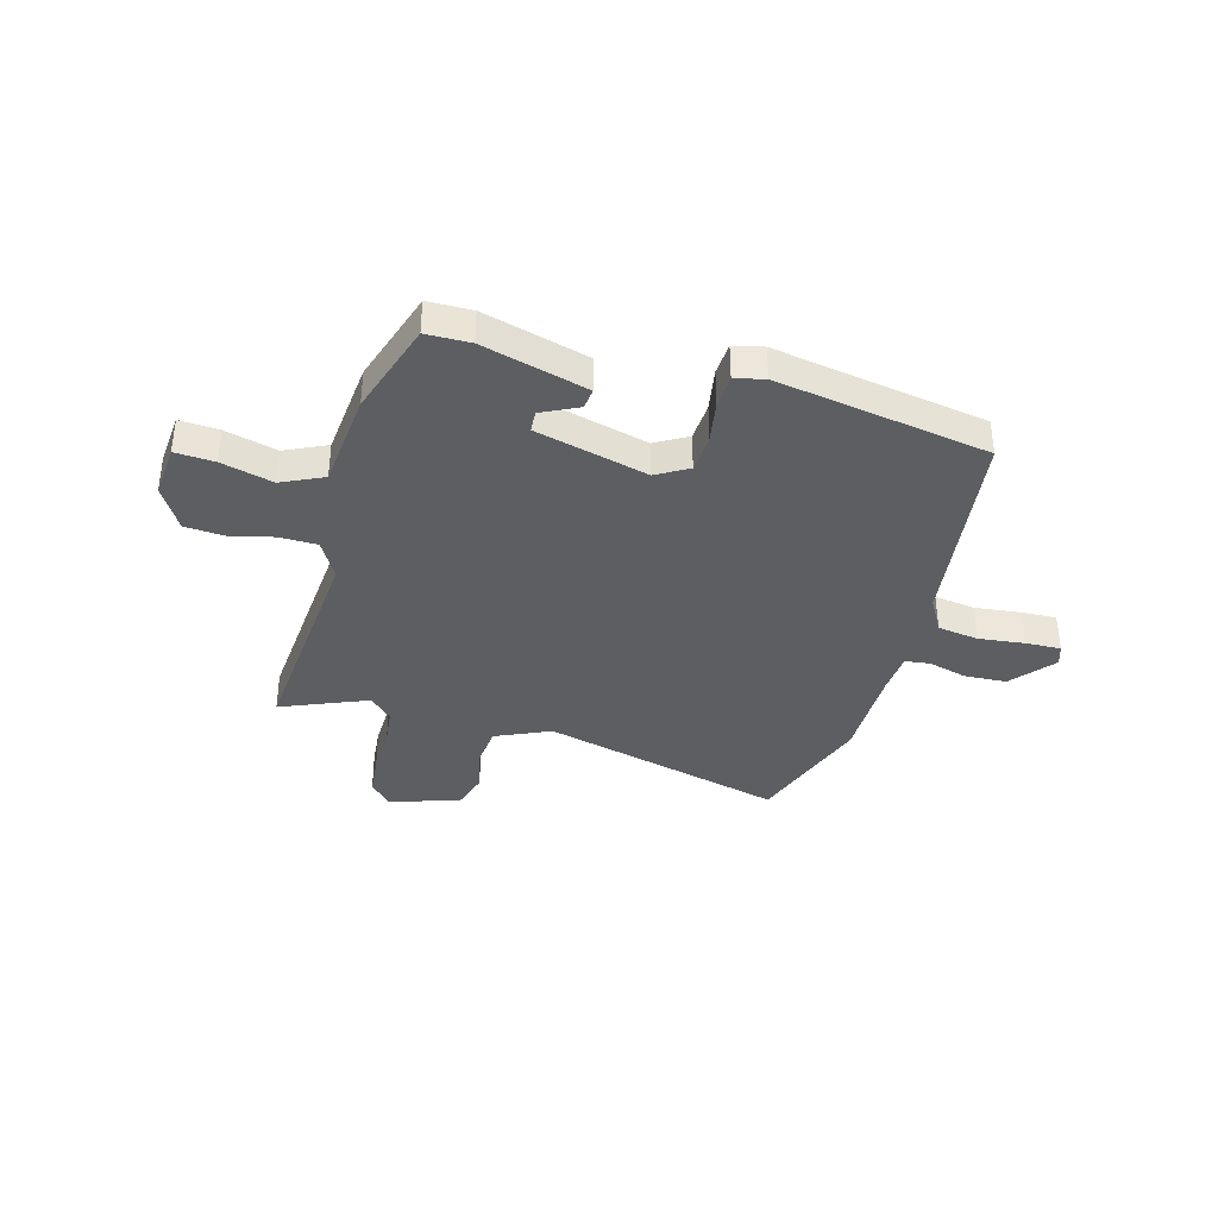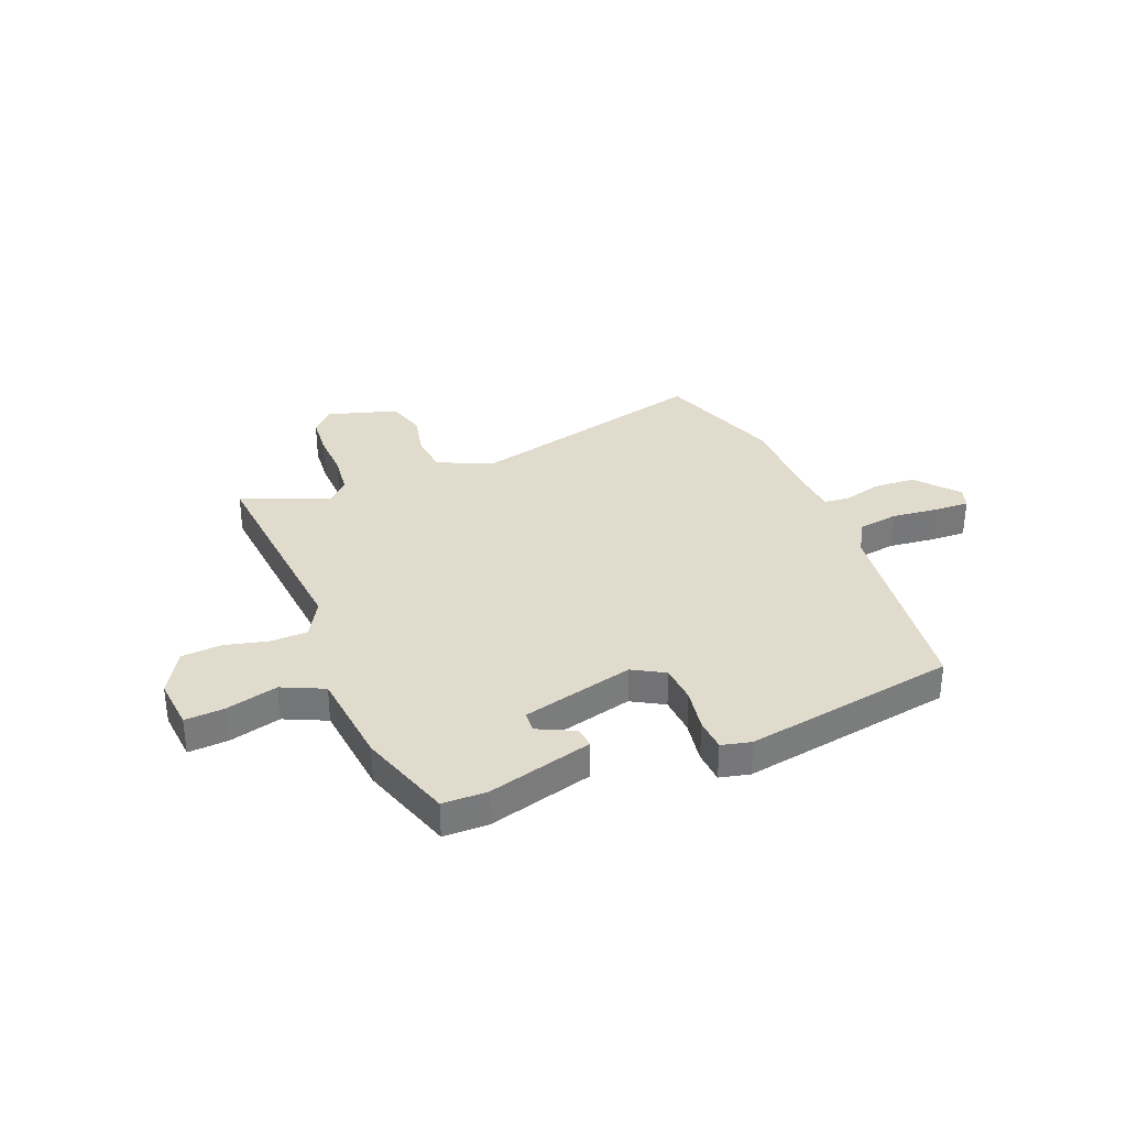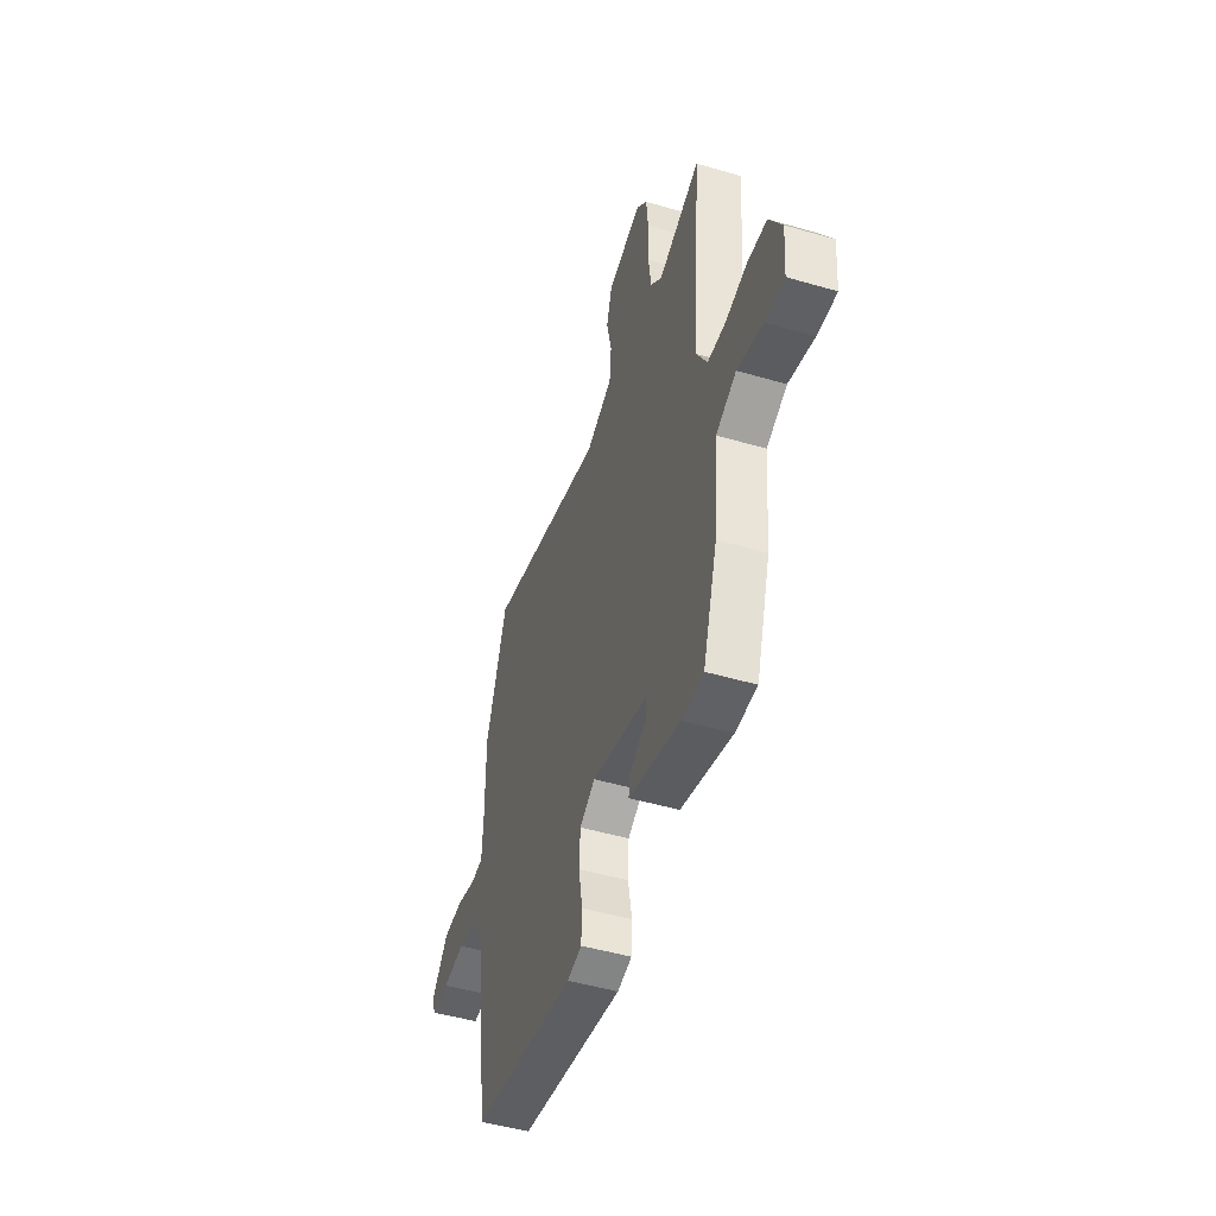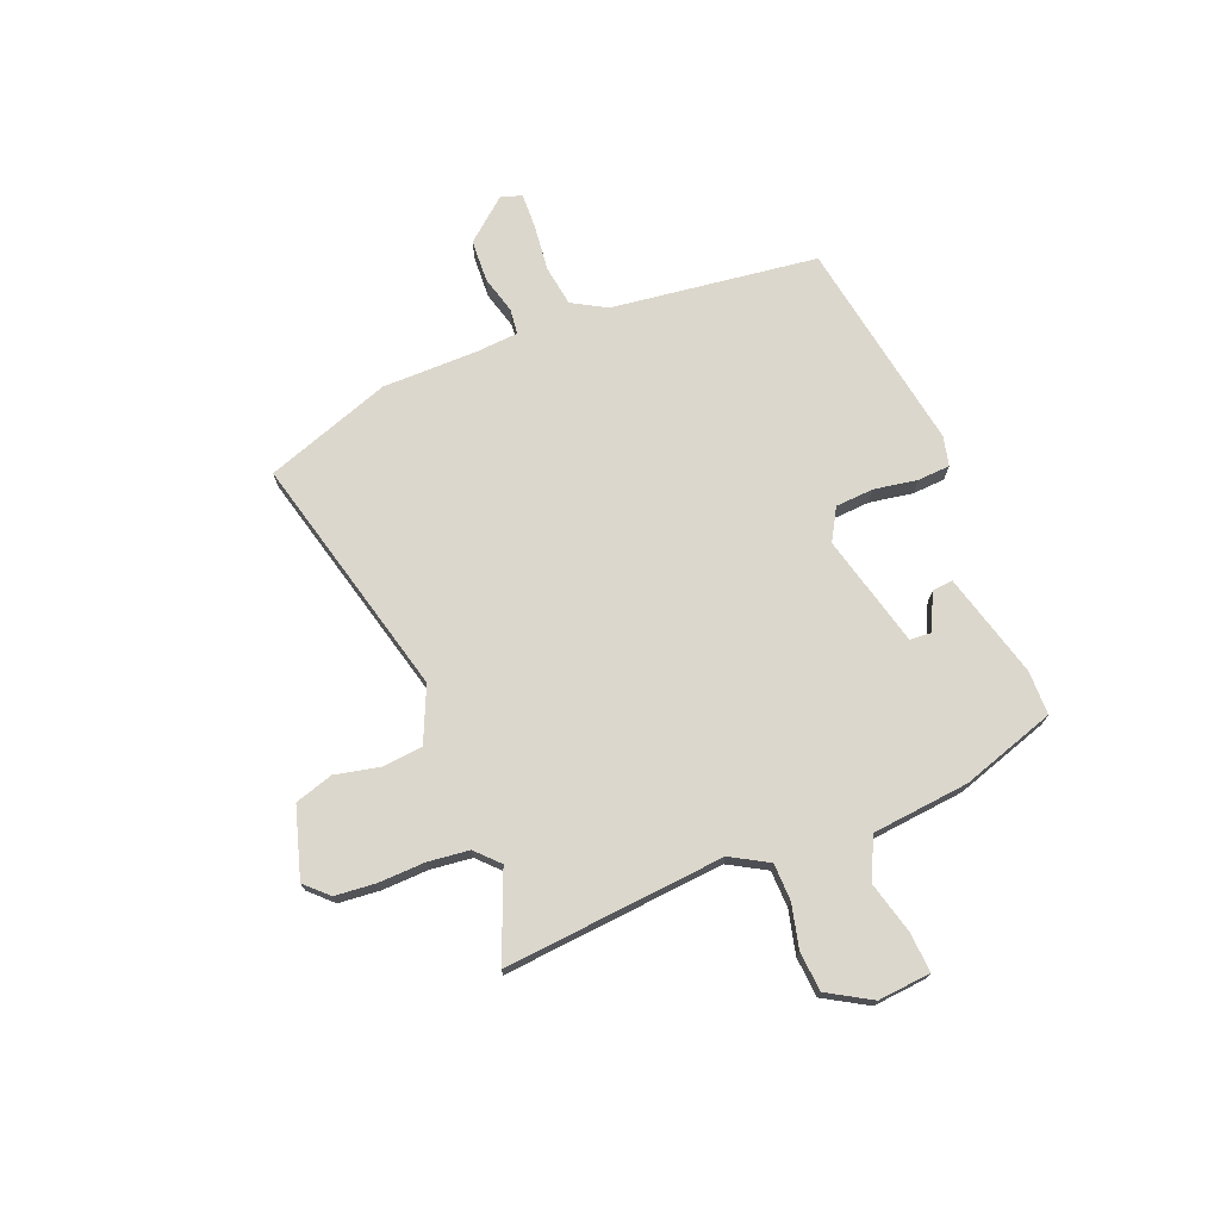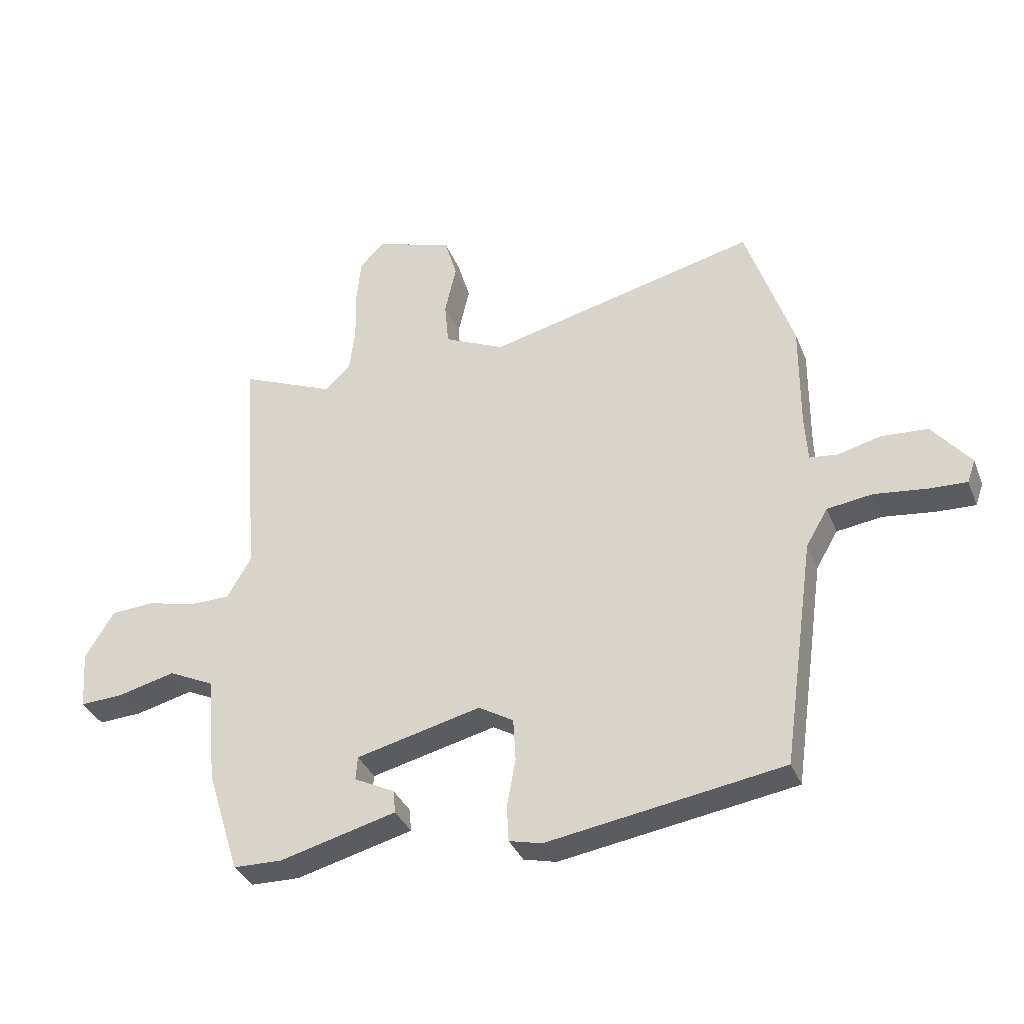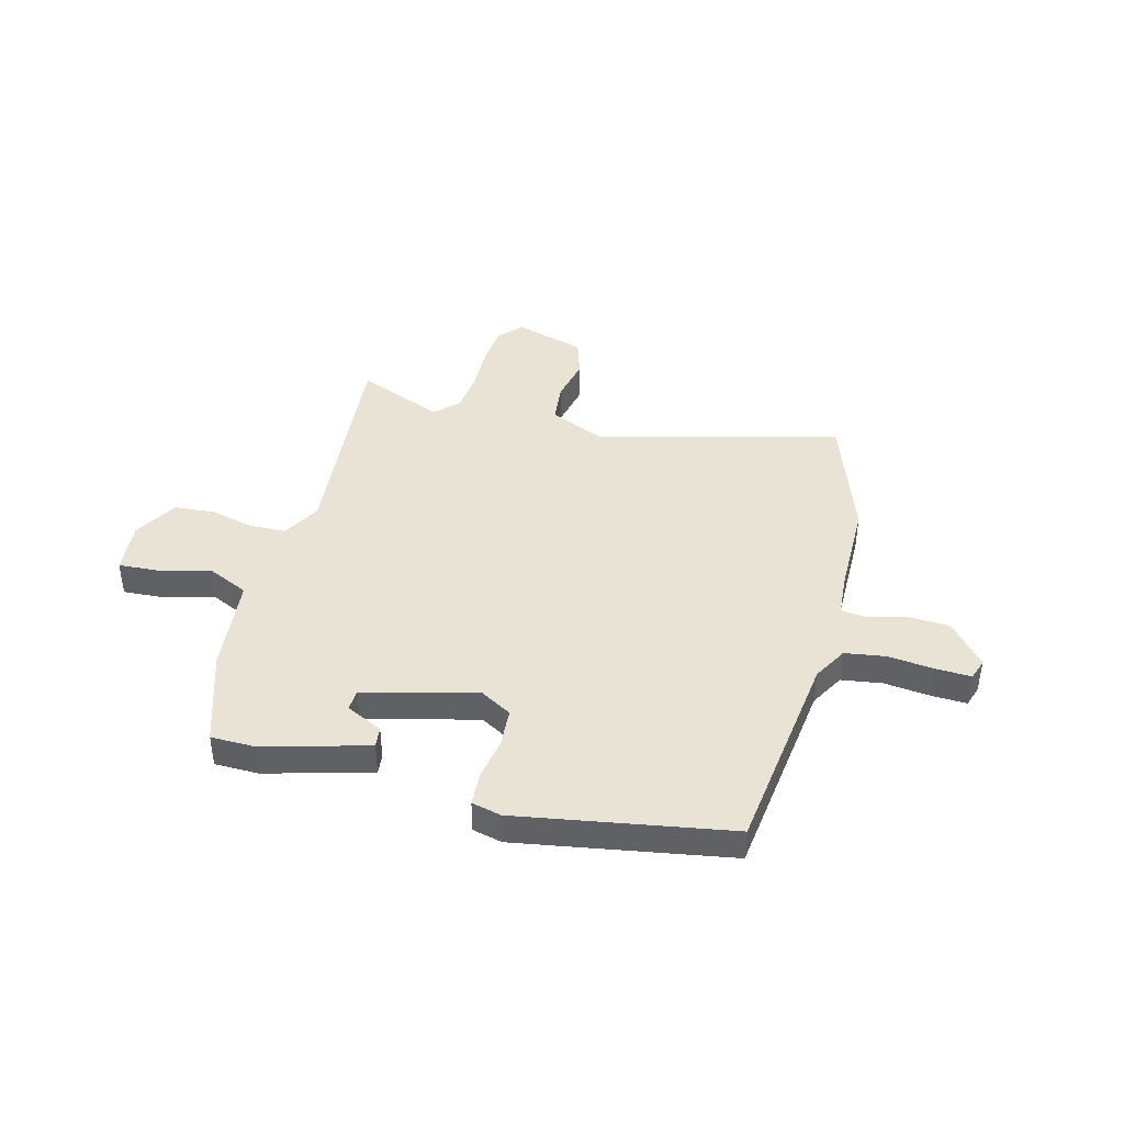
<metadata>
{"format":"obj","ext":"obj","renderer":"f3d","projection":"perspective","resolution":1024,"background":"white","views":[{"elev":-37.4,"azim":164.0,"up":"+Y"},{"elev":33.2,"azim":157.4,"up":"+Y"},{"elev":-47.8,"azim":71.8,"up":"+Z"},{"elev":72.8,"azim":67.5,"up":"+Y"},{"elev":-34.9,"azim":-159.9,"up":"+Z"},{"elev":42.3,"azim":-166.0,"up":"+Y"}]}
</metadata>
<code>
v -0.549 0.07 0.355
v -0.467 0.07 0.598
v 0.004 0.07 0.483
v 0.109 0.07 0.531
v 0.116 0.07 0.608
v 0.096 0.07 0.695
v 0.118 0.07 0.769
v 0.253 0.07 0.811
v 0.295 0.07 0.768
v 0.303 0.07 0.69
v 0.301 0.07 0.599
v 0.311 0.07 0.52
v 0.355 0.07 0.478
v 0.521 0.07 0.548
v 0.488 0.07 0.122
v 0.53 0.07 0.05
v 0.602 0.07 0.049
v 0.685 0.07 0.07
v 0.762 0.07 0.065
v 0.812 0.07 -0.018
v 0.804 0.07 -0.12
v 0.728 0.07 -0.116
v 0.628 0.07 -0.091
v 0.548 0.07 -0.129
v 0.531 0.07 -0.317
v 0.474 0.07 -0.499
v 0.389 0.07 -0.501
v 0.186 0.07 -0.448
v 0.19 0.07 -0.408
v 0.26 0.07 -0.373
v 0.257 0.07 -0.332
v 0.04 0.07 -0.279
v -0.021 0.07 -0.315
v -0.025 0.07 -0.389
v -0.01 0.07 -0.472
v -0.013 0.07 -0.535
v -0.07 0.07 -0.549
v -0.48 0.07 -0.484
v -0.536 0.07 -0.087
v -0.574 0.07 -0.022
v -0.653 0.07 -0.011
v -0.742 0.07 -0.022
v -0.81 0.07 -0.025
v -0.824 0.07 0.015
v -0.757 0.07 0.097
v -0.676 0.07 0.102
v -0.602 0.07 0.083
v -0.553 0.07 0.089
v -0.548 0.07 0.171
v -0.549 0 0.355
v -0.467 0 0.598
v 0.004 0 0.483
v 0.109 0 0.531
v 0.116 0 0.608
v 0.096 0 0.695
v 0.118 0 0.769
v 0.253 0 0.811
v 0.295 0 0.768
v 0.303 0 0.69
v 0.301 0 0.599
v 0.311 0 0.52
v 0.355 0 0.478
v 0.521 0 0.548
v 0.488 0 0.122
v 0.53 0 0.05
v 0.602 0 0.049
v 0.685 0 0.07
v 0.762 0 0.065
v 0.812 0 -0.018
v 0.804 0 -0.12
v 0.728 0 -0.116
v 0.628 0 -0.091
v 0.548 0 -0.129
v 0.531 0 -0.317
v 0.474 0 -0.499
v 0.389 0 -0.501
v 0.186 0 -0.448
v 0.19 0 -0.408
v 0.26 0 -0.373
v 0.257 0 -0.332
v 0.04 0 -0.279
v -0.021 0 -0.315
v -0.025 0 -0.389
v -0.01 0 -0.472
v -0.013 0 -0.535
v -0.07 0 -0.549
v -0.48 0 -0.484
v -0.536 0 -0.087
v -0.574 0 -0.022
v -0.653 0 -0.011
v -0.742 0 -0.022
v -0.81 0 -0.025
v -0.824 0 0.015
v -0.757 0 0.097
v -0.676 0 0.102
v -0.602 0 0.083
v -0.553 0 0.089
v -0.548 0 0.171
f 44 45 46 47
f 44 47 48
f 41 42 43 44
f 40 41 44 48
f 39 40 48
f 38 39 48 49
f 34 35 36 37
f 33 34 37 38
f 32 33 38 49
f 27 28 29 30
f 27 30 31
f 24 25 26 27
f 24 27 31
f 20 21 22 23
f 18 19 20 23
f 17 18 23 24
f 16 17 24 31
f 13 14 15
f 12 13 15
f 8 9 10 11
f 8 11 12
f 5 6 7 8
f 4 5 8 12
f 3 4 12 15
f 16 31 32 49
f 3 15 16 49
f 1 2 3 49
f 96 95 94 93
f 97 96 93
f 93 92 91 90
f 97 93 90 89
f 97 89 88
f 98 97 88 87
f 86 85 84 83
f 87 86 83 82
f 98 87 82 81
f 79 78 77 76
f 80 79 76
f 76 75 74 73
f 80 76 73
f 72 71 70 69
f 72 69 68 67
f 73 72 67 66
f 80 73 66 65
f 64 63 62
f 64 62 61
f 60 59 58 57
f 61 60 57
f 57 56 55 54
f 61 57 54 53
f 64 61 53 52
f 98 81 80 65
f 98 65 64 52
f 98 52 51 50
f 1 50 51 2
f 2 51 52 3
f 3 52 53 4
f 4 53 54 5
f 5 54 55 6
f 6 55 56 7
f 7 56 57 8
f 8 57 58 9
f 9 58 59 10
f 10 59 60 11
f 11 60 61 12
f 12 61 62 13
f 13 62 63 14
f 14 63 64 15
f 15 64 65 16
f 16 65 66 17
f 17 66 67 18
f 18 67 68 19
f 19 68 69 20
f 20 69 70 21
f 21 70 71 22
f 22 71 72 23
f 23 72 73 24
f 24 73 74 25
f 25 74 75 26
f 26 75 76 27
f 27 76 77 28
f 28 77 78 29
f 29 78 79 30
f 30 79 80 31
f 31 80 81 32
f 32 81 82 33
f 33 82 83 34
f 34 83 84 35
f 35 84 85 36
f 36 85 86 37
f 37 86 87 38
f 38 87 88 39
f 39 88 89 40
f 40 89 90 41
f 41 90 91 42
f 42 91 92 43
f 43 92 93 44
f 44 93 94 45
f 45 94 95 46
f 46 95 96 47
f 47 96 97 48
f 48 97 98 49
f 49 98 50 1

</code>
